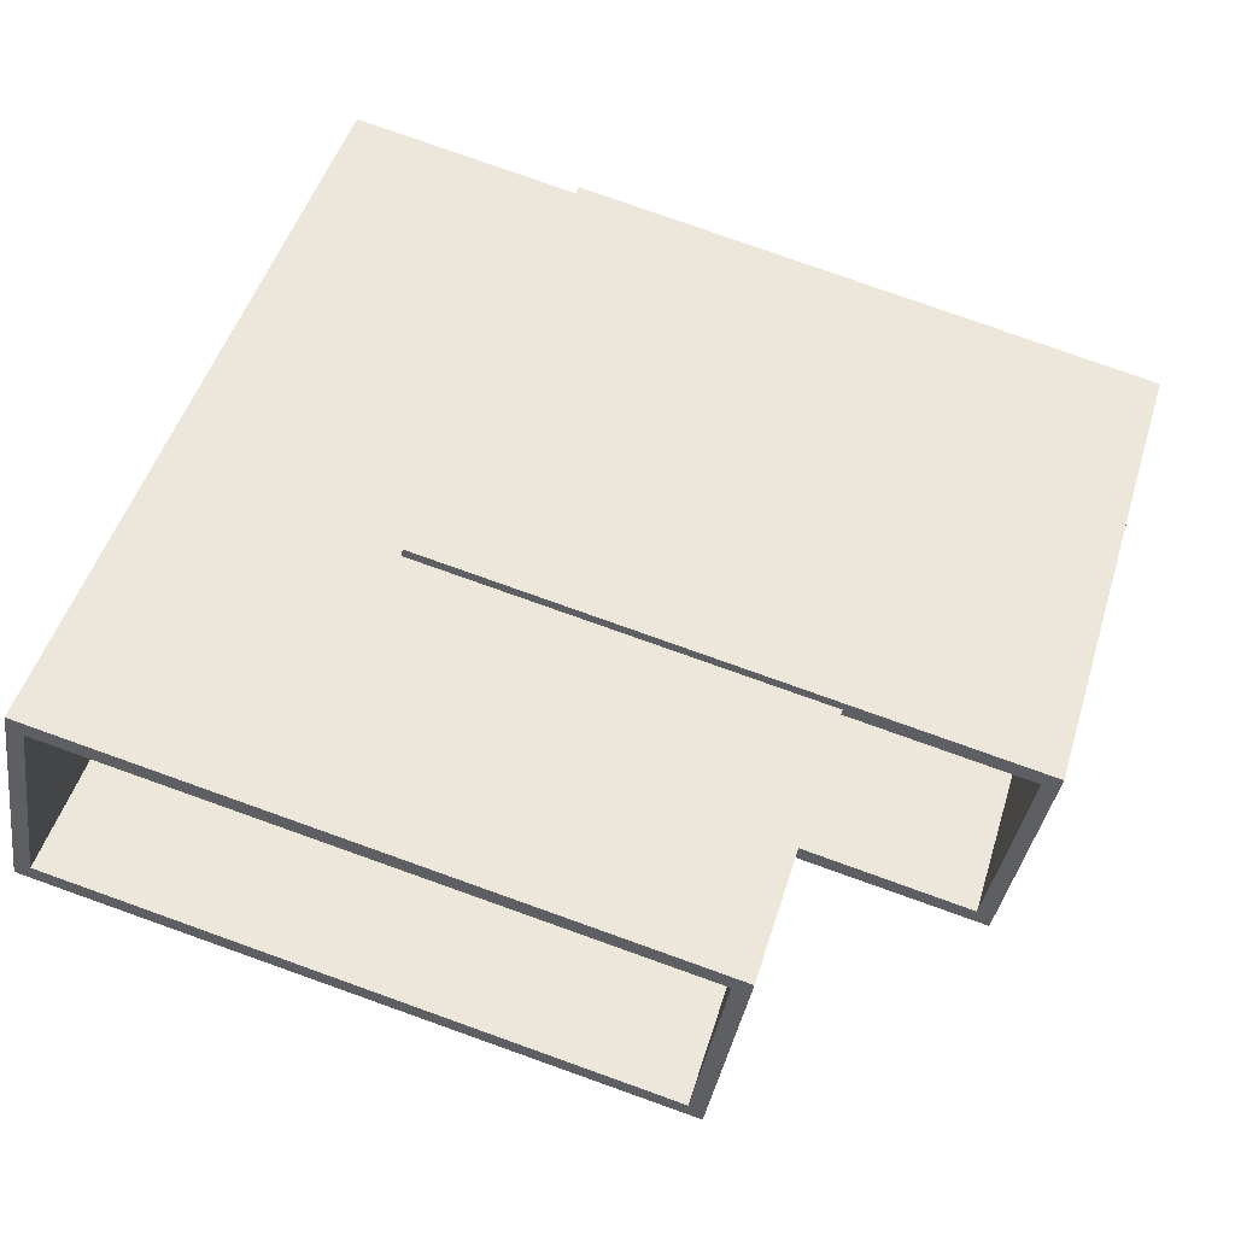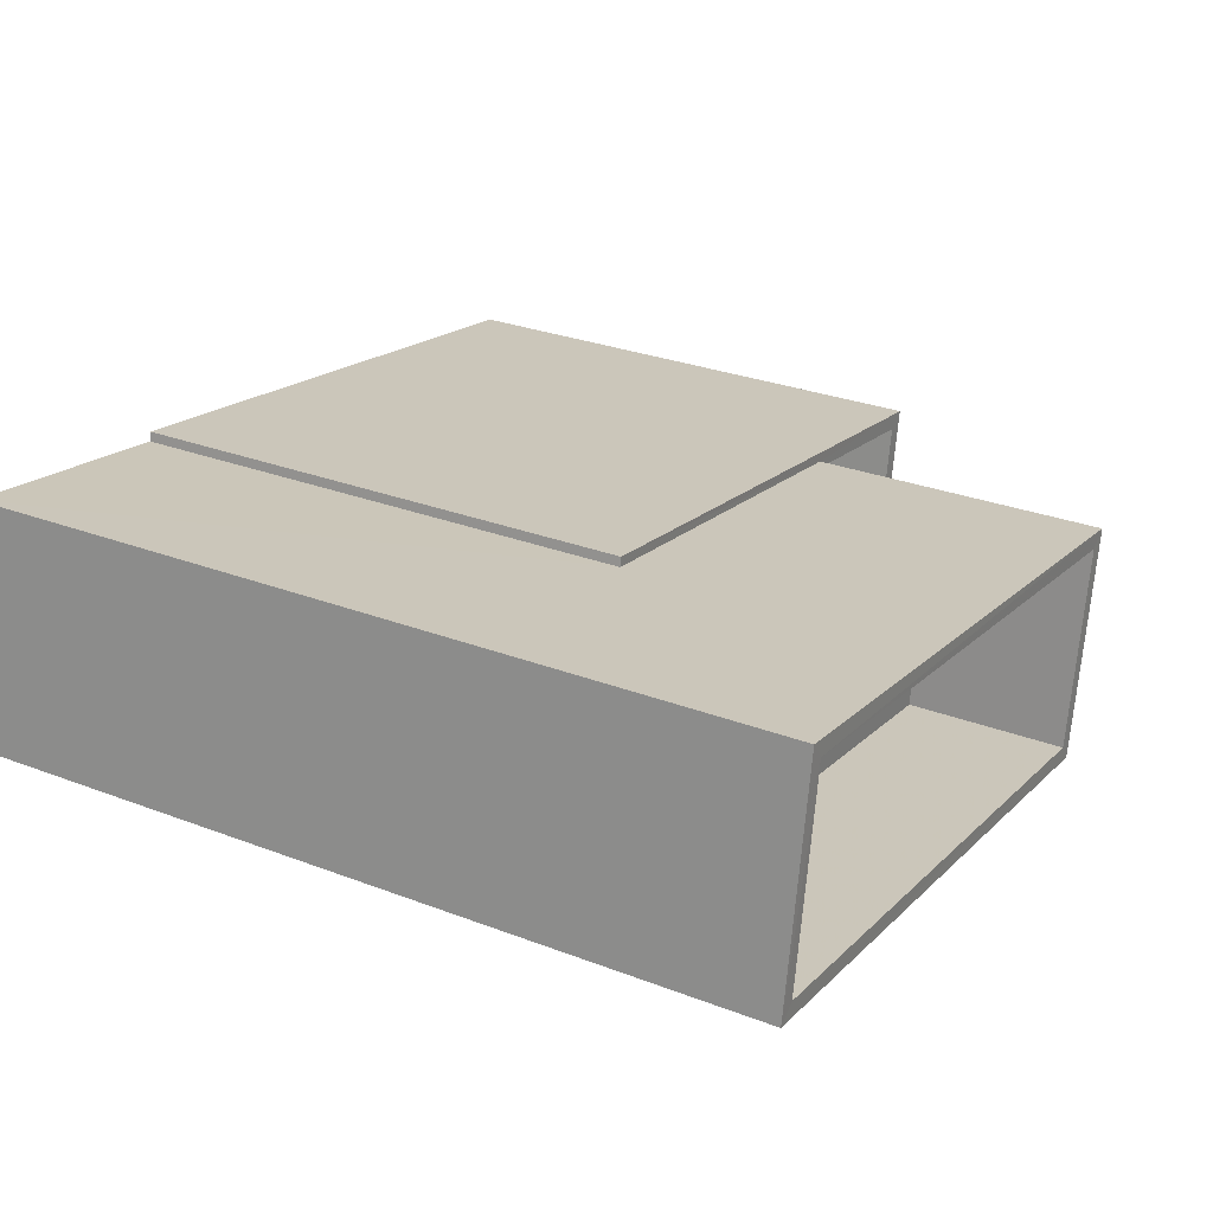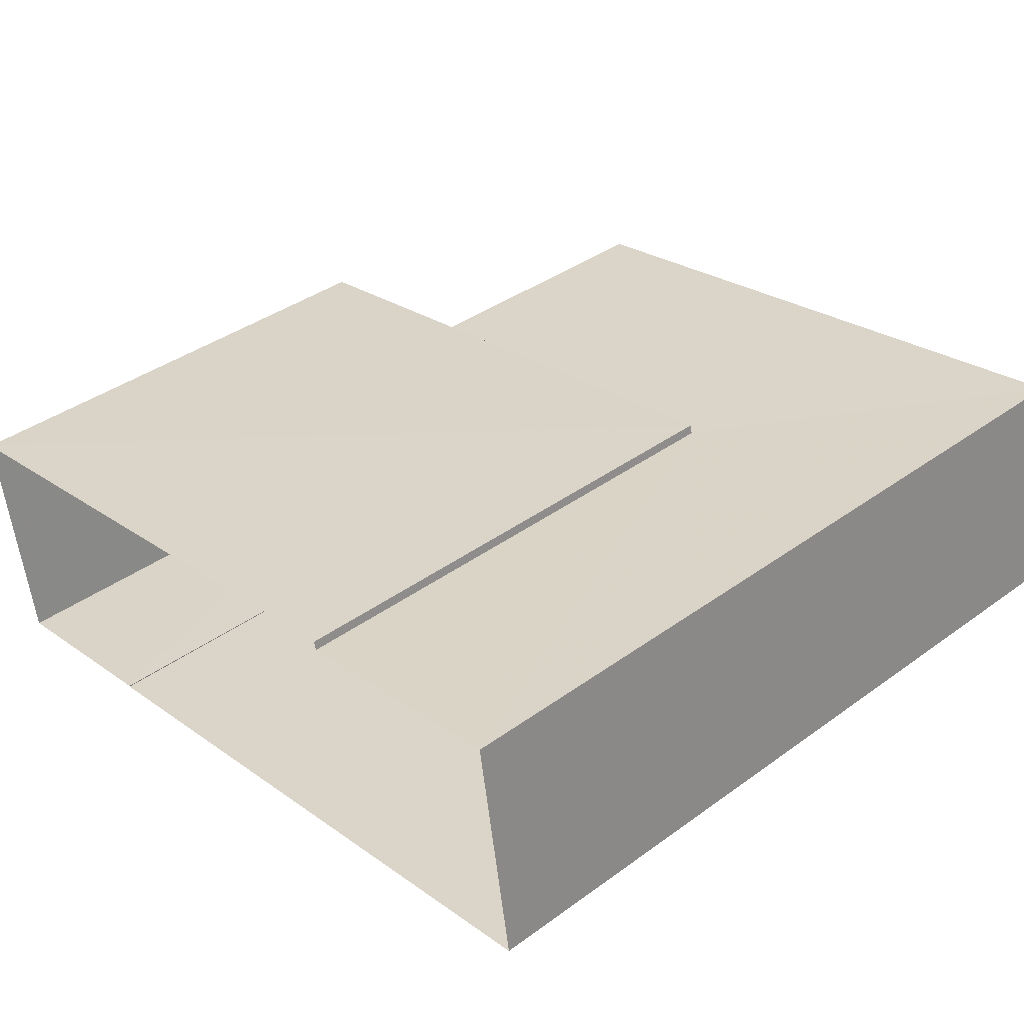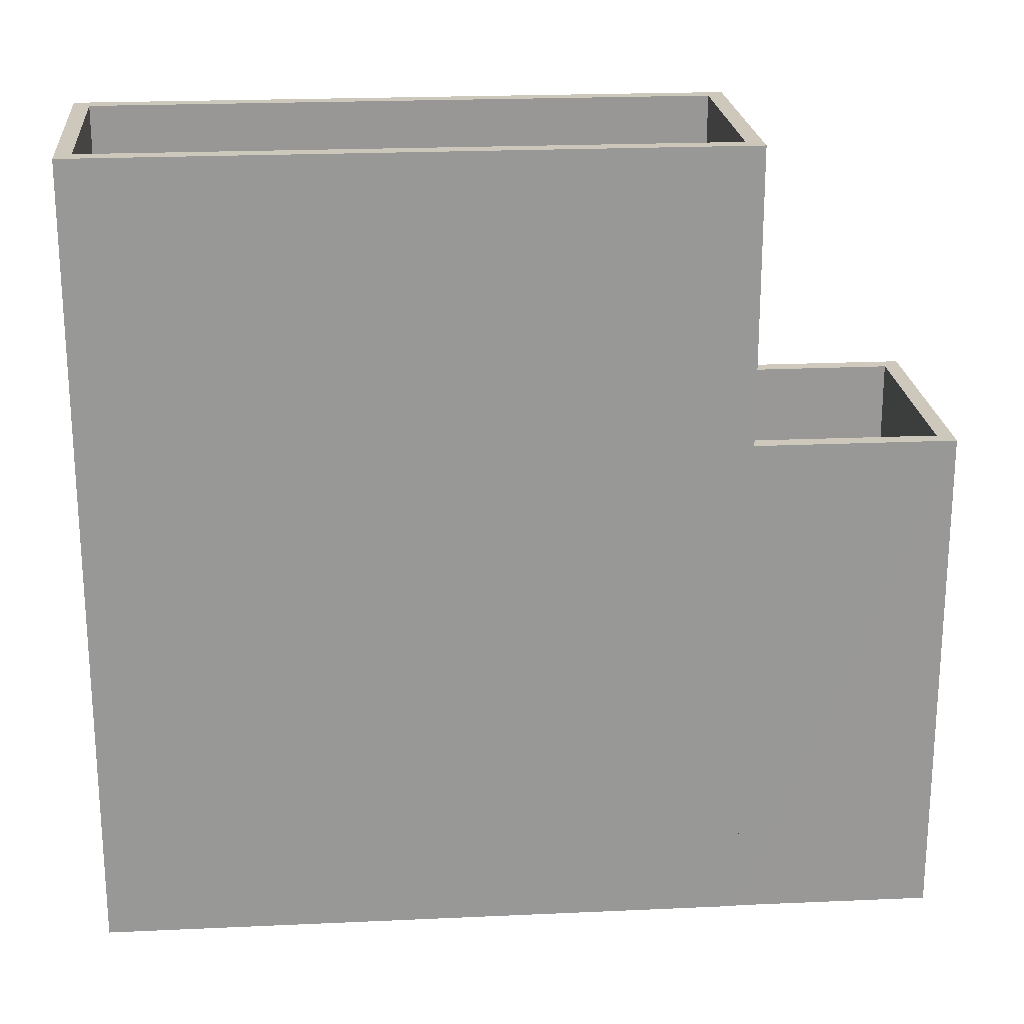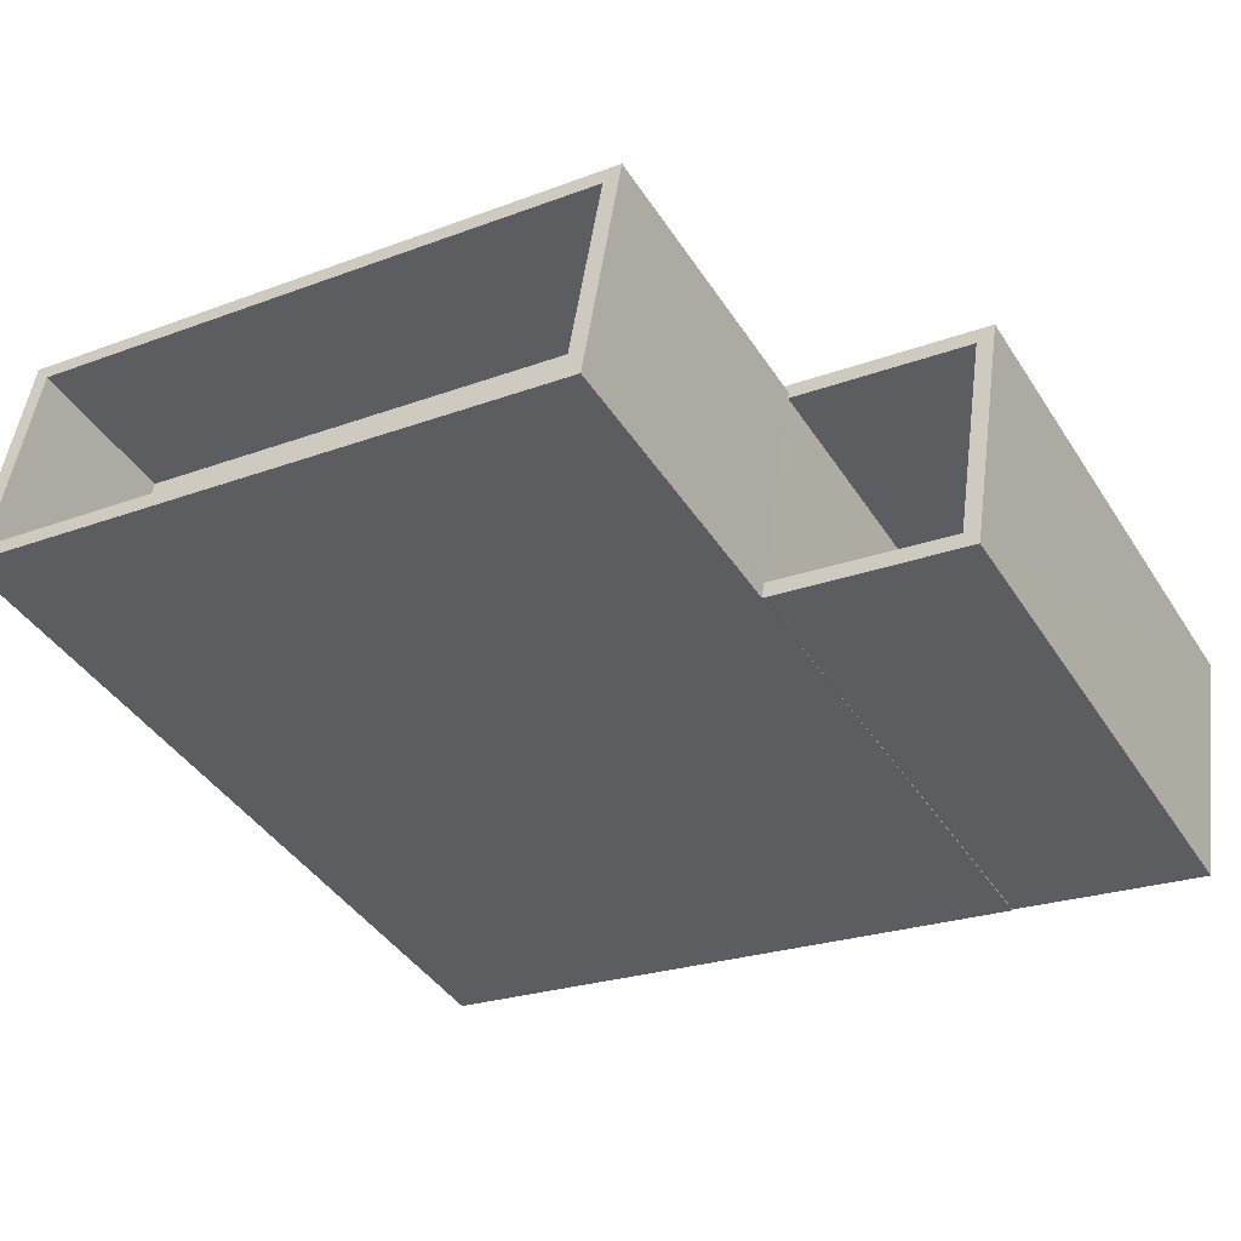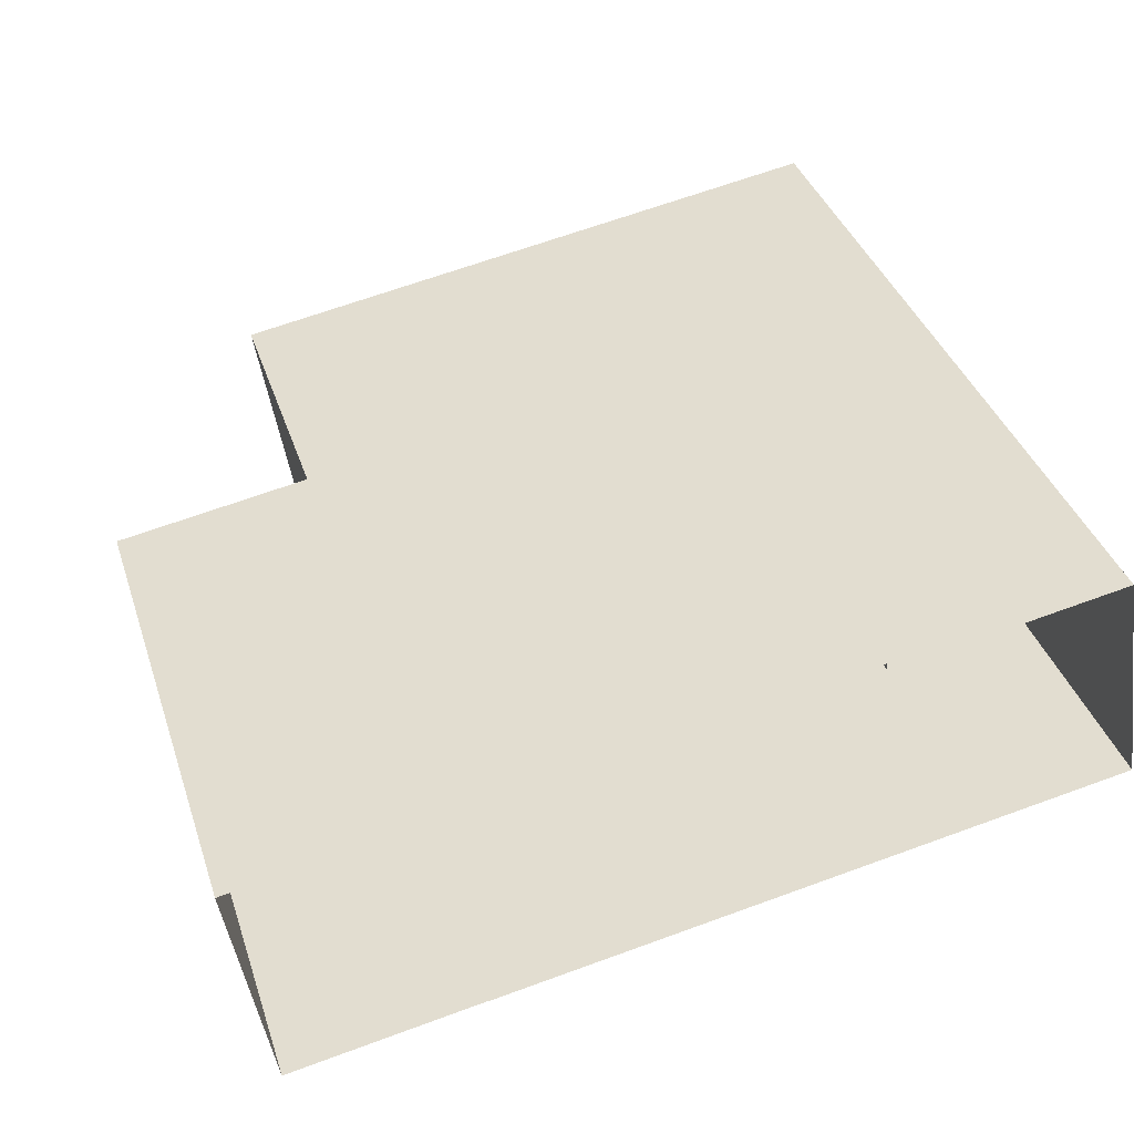
<metadata>
{"format":"obj","ext":"obj","renderer":"f3d","projection":"perspective","resolution":1024,"background":"white","views":[{"elev":49.5,"azim":17.1,"up":"+Y"},{"elev":29.0,"azim":-60.3,"up":"+Y"},{"elev":38.6,"azim":-132.4,"up":"+Y"},{"elev":21.9,"azim":-14.2,"up":"+Z"},{"elev":-42.5,"azim":30.5,"up":"+Y"},{"elev":38.4,"azim":162.4,"up":"+Y"}]}
</metadata>
<code>
v -8.886e+04 -9.944e+04 8.426
v -8.886e+04 -9.944e+04 8.426
v -8.886e+04 -9.944e+04 8.426
v -8.885e+04 -9.944e+04 8.426
v -8.885e+04 -9.944e+04 8.426
v -8.886e+04 -9.944e+04 8.426
v -8.885e+04 -9.944e+04 8.426
v -8.885e+04 -9.944e+04 8.426
v -8.885e+04 -9.944e+04 23.35
v -8.885e+04 -9.944e+04 23.35
v -8.885e+04 -9.944e+04 23.35
v -8.886e+04 -9.944e+04 23.35
v -8.886e+04 -9.944e+04 23.35
v -8.886e+04 -9.944e+04 23.35
v -8.886e+04 -9.944e+04 23.35
v -8.885e+04 -9.944e+04 23.35
v -8.885e+04 -9.944e+04 12.9
v -8.885e+04 -9.944e+04 12.9
v -8.885e+04 -9.944e+04 12.9
v -8.885e+04 -9.944e+04 12.9
v -8.885e+04 -9.944e+04 20.35
v -8.886e+04 -9.944e+04 20.35
v -8.885e+04 -9.944e+04 20.35
v -8.886e+04 -9.944e+04 20.35
v -8.885e+04 -9.944e+04 17.9
v -8.885e+04 -9.944e+04 17.9
v -8.885e+04 -9.944e+04 17.9
v -8.885e+04 -9.944e+04 17.9
v -8.885e+04 -9.944e+04 17.9
v -8.886e+04 -9.944e+04 17.9
v -8.886e+04 -9.944e+04 17.9
v -8.885e+04 -9.944e+04 17.9
v -8.885e+04 -9.944e+04 17.9
v -8.885e+04 -9.944e+04 17.9
f 1 2 3
f 3 2 4
f 5 2 6
f 5 6 7
f 8 5 7
f 4 2 5
f 9 10 11
f 12 13 14
f 15 12 14
f 10 13 12
f 11 10 16
f 16 10 12
f 17 18 19
f 20 17 19
f 21 22 23
f 21 24 22
f 25 26 27
f 28 25 27
f 29 30 31
f 26 32 27
f 32 30 29
f 33 29 34
f 27 32 33
f 29 33 32
f 11 14 9
f 11 15 14
f 13 1 3
f 14 13 3
f 9 14 3
f 4 9 3
f 11 23 22
f 15 11 22
f 12 22 24
f 12 15 22
f 33 19 18
f 27 33 18
f 10 31 13
f 13 31 1
f 10 29 31
f 1 31 2
f 17 27 18
f 17 28 27
f 16 21 23
f 11 16 23
f 5 8 26
f 25 5 26
f 29 10 34
f 17 20 34
f 5 25 4
f 28 10 9
f 4 25 9
f 17 34 28
f 25 28 9
f 34 10 28
f 26 8 7
f 32 26 7
f 2 30 6
f 2 31 30
f 16 24 21
f 16 12 24
f 34 19 33
f 34 20 19
f 30 7 6
f 30 32 7

</code>
